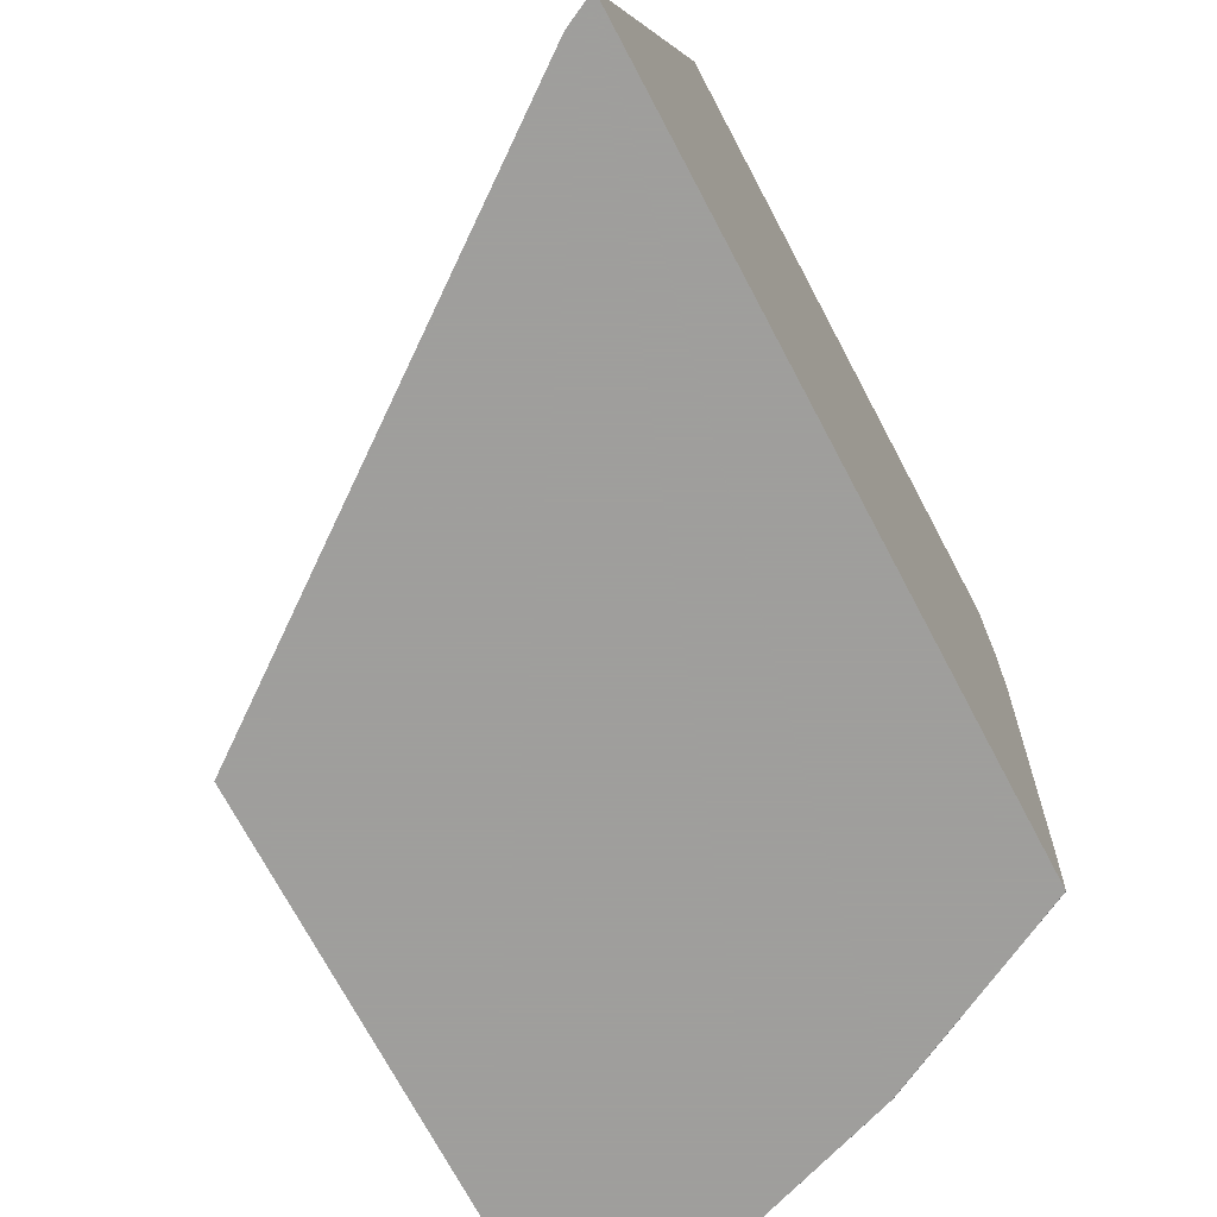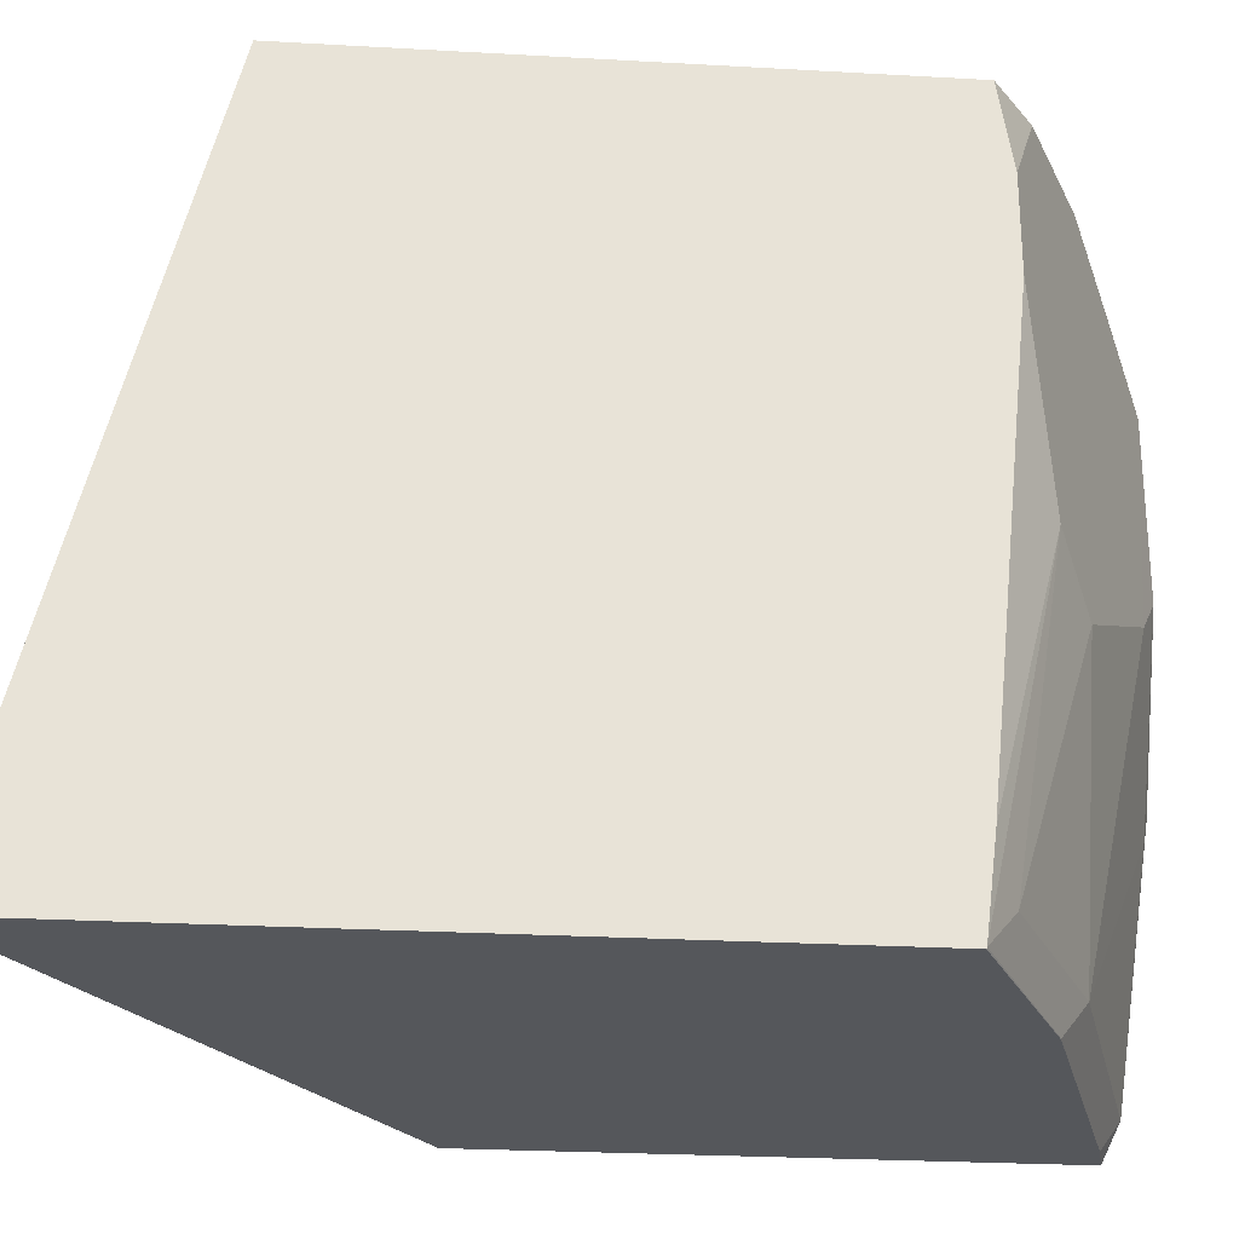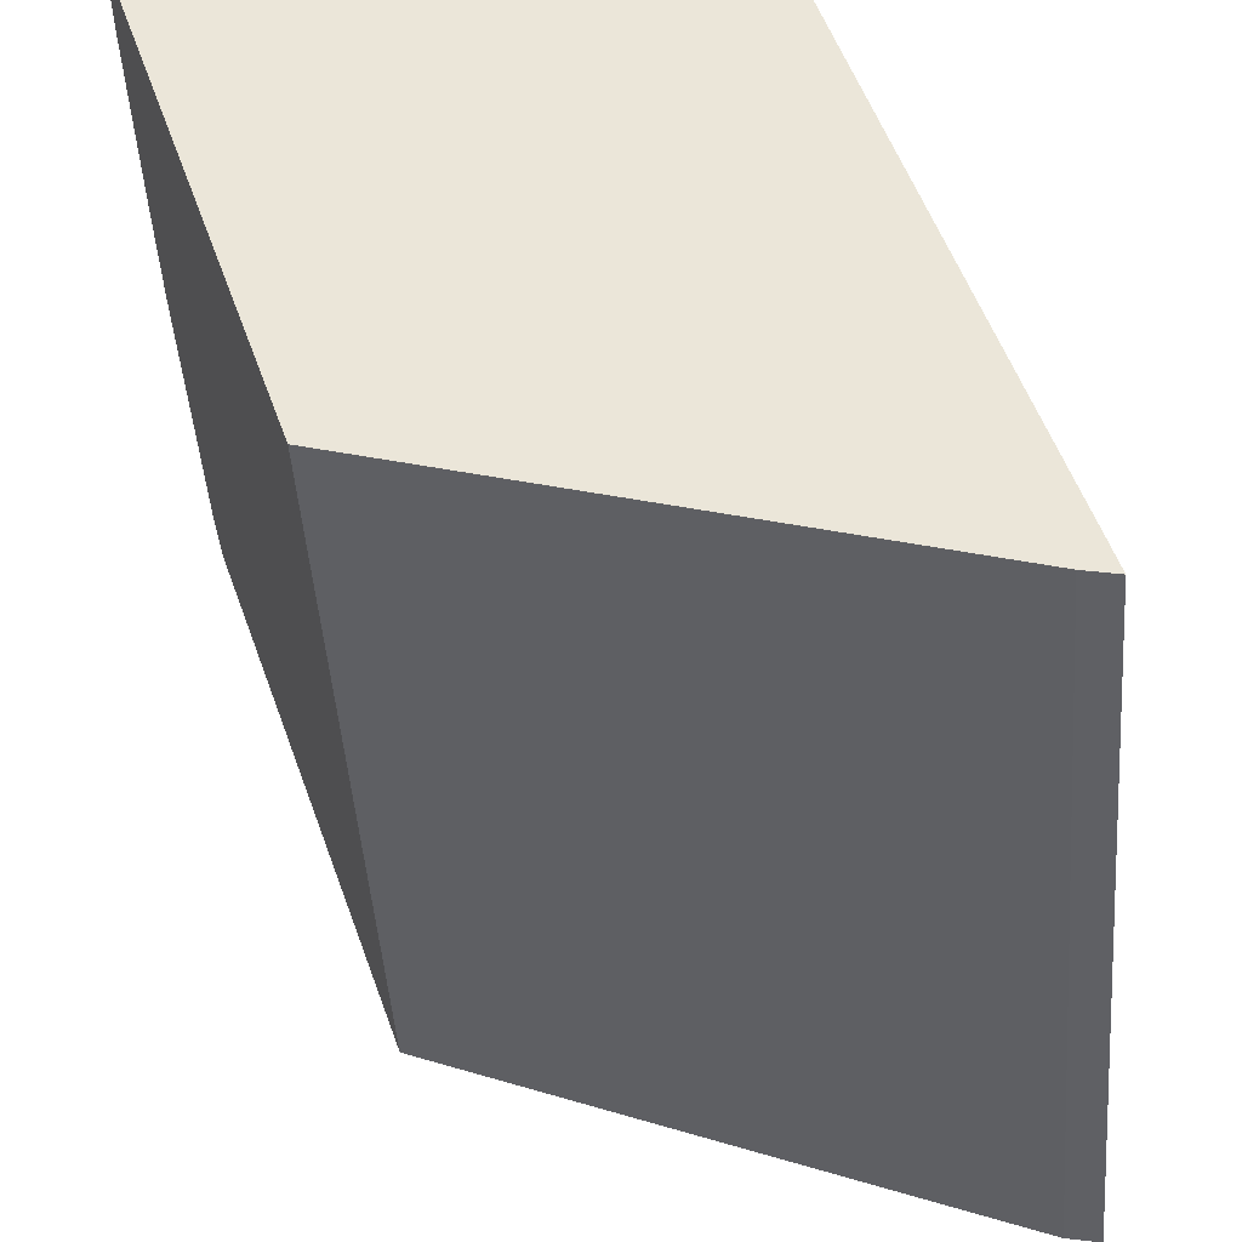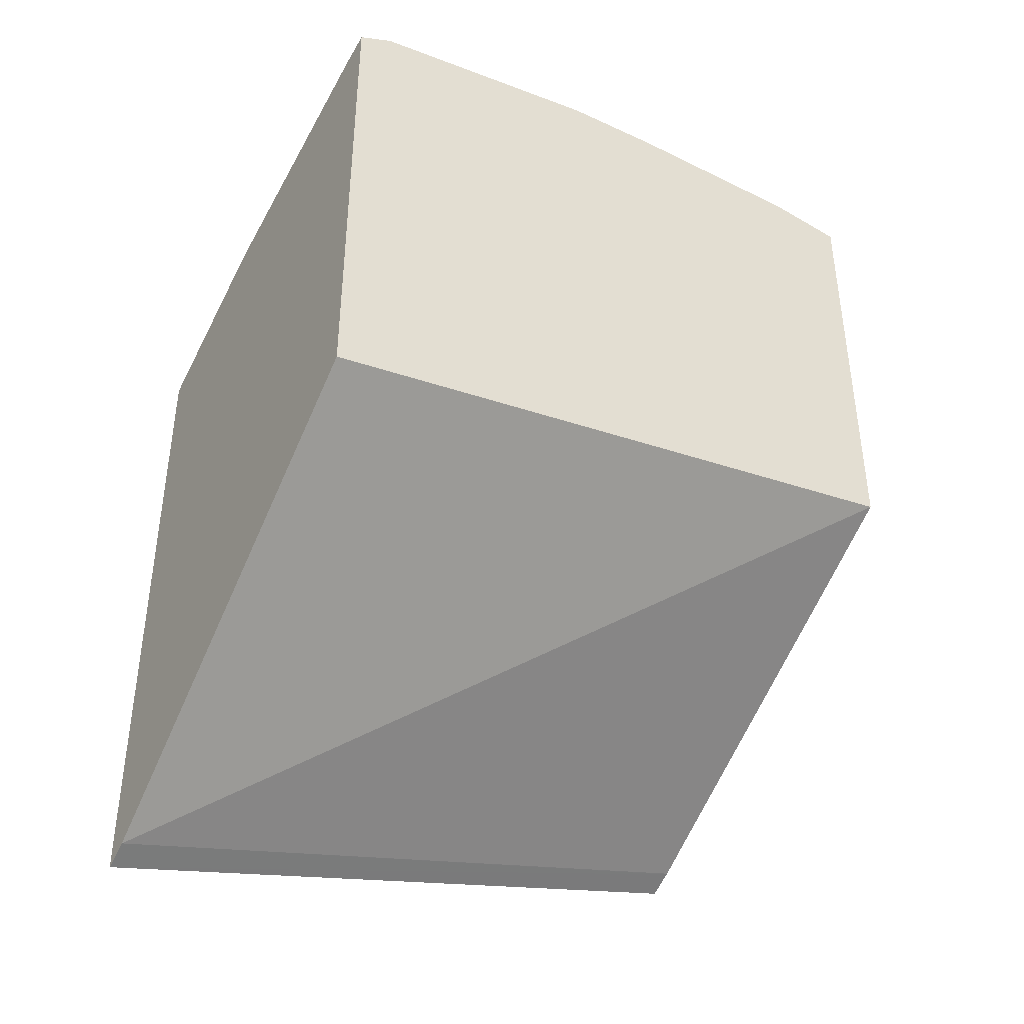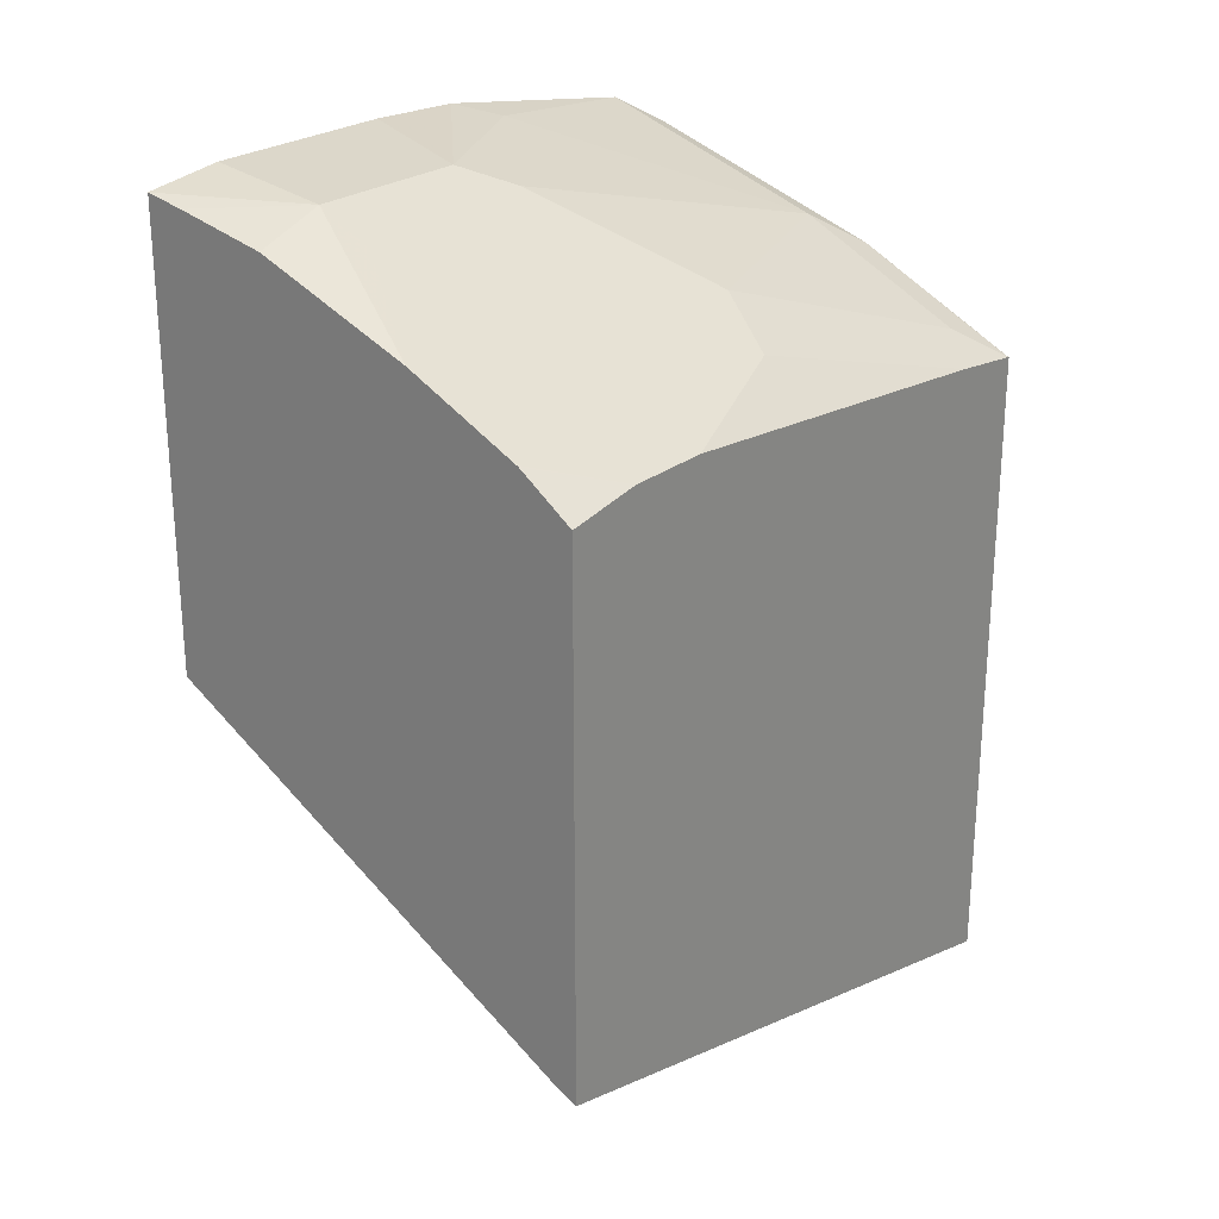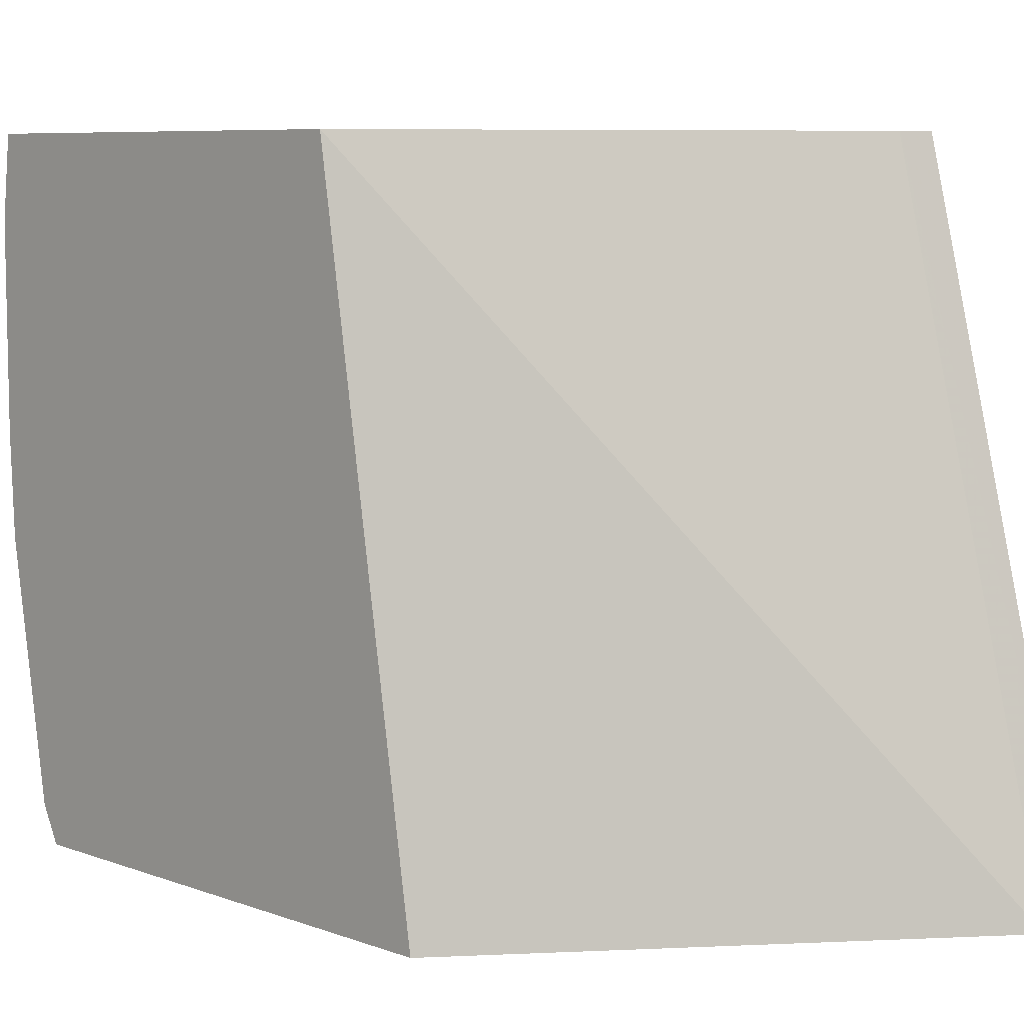
<metadata>
{"format":"obj","ext":"obj","renderer":"f3d","projection":"perspective","resolution":1024,"background":"white","views":[{"elev":-71.1,"azim":-152.2,"up":"+Y"},{"elev":-26.4,"azim":-95.1,"up":"+Y"},{"elev":56.5,"azim":160.1,"up":"+Y"},{"elev":-40.4,"azim":58.9,"up":"+Z"},{"elev":24.7,"azim":-141.8,"up":"+Z"},{"elev":7.5,"azim":135.9,"up":"+Y"}]}
</metadata>
<code>
v -0.4507 -0.0001896 0.4324
v -0.4507 0.2993 0.5077
v -0.439 0.2993 0.5135
v -0.4386 -0.0001896 0.4384
v -0.4507 -0.0001896 0.7283
v -0.4507 0.2993 0.7464
v -0.4385 0.2993 0.5137
v -0.2473 -0.0001896 0.5818
v -0.2473 0.2993 0.6286
v -0.3757 -0.0001896 0.7658
v -0.3759 1.558e-05 0.7659
v -0.4507 0.0003967 0.7286
v -0.4507 0.2637 0.752
v -0.4269 0.2993 0.7638
v -0.2473 -0.0001896 0.8073
v -0.2473 0.2993 0.8305
v -0.2631 -0.0001896 0.8034
v -0.4323 0.01881 0.7424
v -0.3571 0.01881 0.78
v -0.4507 0.0376 0.7332
v -0.426 0.1503 0.7643
v -0.426 0.2993 0.7643
v -0.4507 0.2255 0.752
v -0.3947 0.1316 0.78
v -0.3195 0.1691 0.8176
v -0.2473 1.558e-05 0.8074
v -0.2646 0.2993 0.8269
v -0.3007 0.2631 0.8269
v -0.2473 0.2631 0.8349
v -0.2473 0.01588 0.8154
v -0.2819 0.094 0.8176
v -0.4019 0.2993 0.7764
v -0.3258 0.2631 0.8144
v -0.3007 0.1879 0.8269
v -0.3052 0.2993 0.8179
v -0.3759 0.2993 0.7894
v -0.2473 0.1741 0.8349
v -0.2473 0.1287 0.8329
v -0.2631 0.1128 0.8269
f 19 30 31
f 16 28 29
f 18 24 21
f 18 19 24
f 17 30 19
f 17 26 30
f 16 27 28
f 12 18 21
f 13 25 22
f 13 24 25
f 13 23 24
f 13 22 14
f 12 21 20
f 11 19 18
f 19 31 25
f 15 26 17
f 19 25 24
f 30 38 39
f 21 24 23
f 34 39 38
f 32 33 36
f 30 39 31
f 11 17 19
f 28 36 33
f 28 35 36
f 28 37 29
f 28 34 37
f 27 35 28
f 25 28 33
f 25 34 28
f 25 39 34
f 25 31 39
f 22 33 32
f 22 25 33
f 20 21 23
f 11 18 12
f 34 38 37
f 8 26 15
f 2 14 22
f 2 6 14
f 1 6 2
f 1 13 6
f 1 23 13
f 1 20 23
f 1 12 20
f 1 5 12
f 1 17 10
f 1 15 17
f 1 8 15
f 1 4 8
f 1 3 4
f 1 2 3
f 10 17 11
f 2 22 32
f 2 32 36
f 1 10 5
f 2 35 27
f 8 30 26
f 2 36 35
f 8 38 30
f 8 37 38
f 8 29 37
f 8 9 16
f 6 13 14
f 5 11 12
f 8 16 29
f 4 9 8
f 4 7 9
f 3 7 4
f 2 7 3
f 2 9 7
f 5 10 11
f 2 27 16
f 2 16 9

</code>
